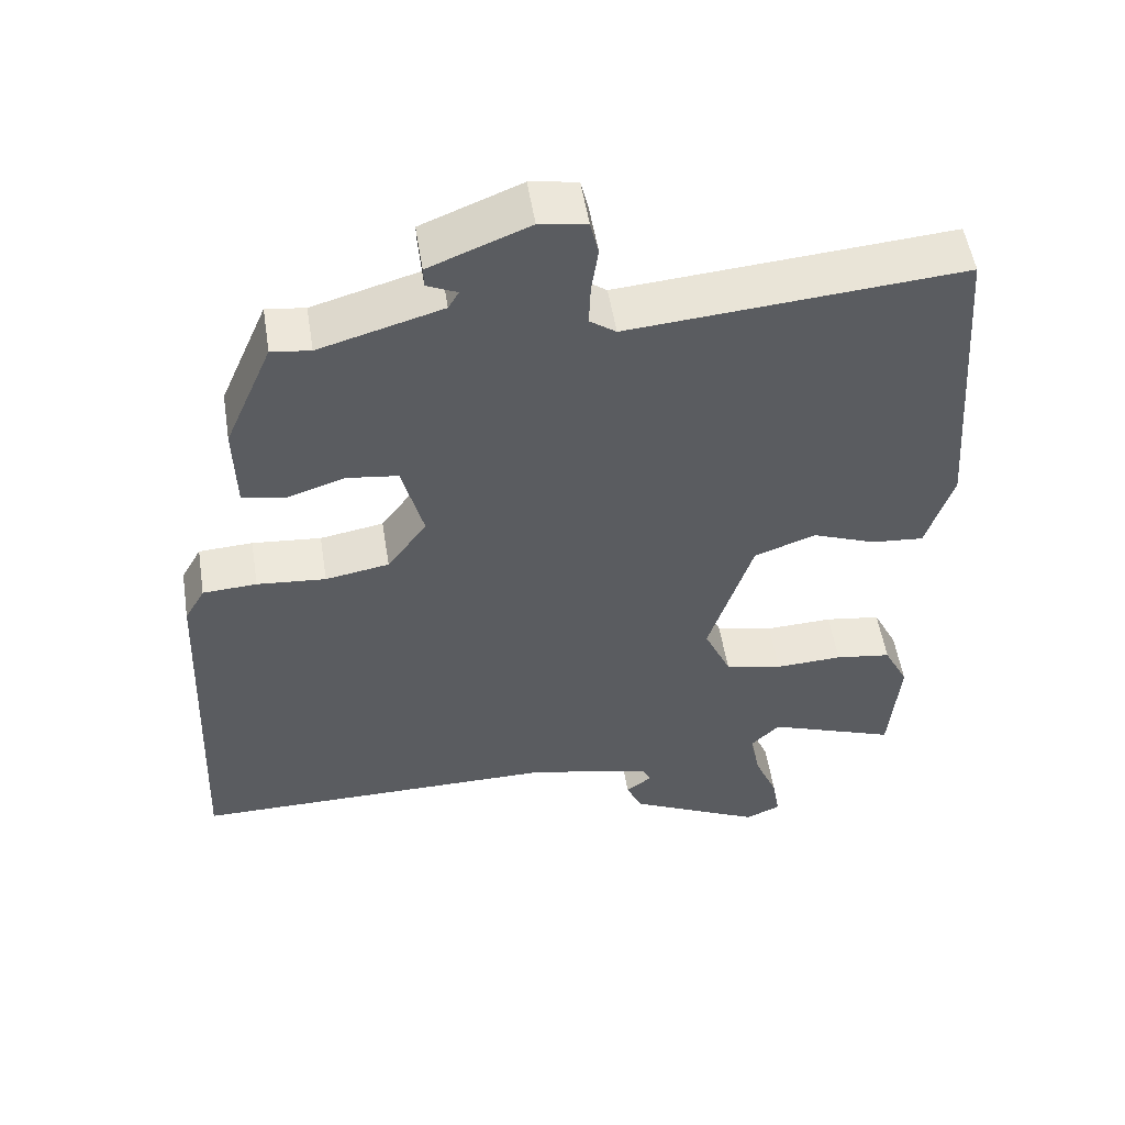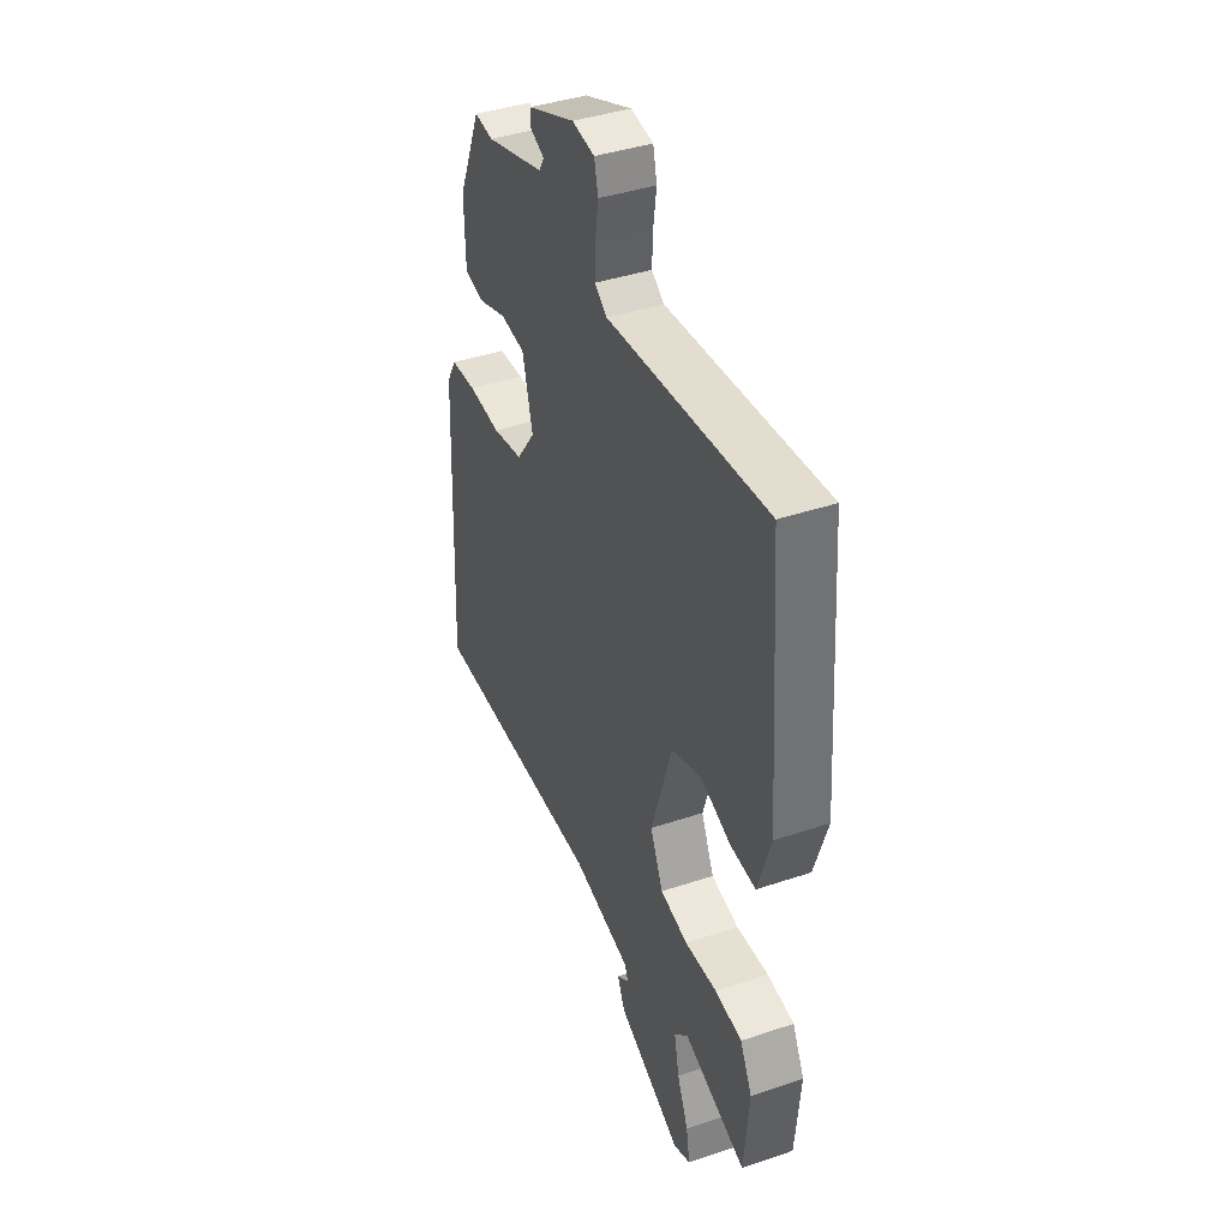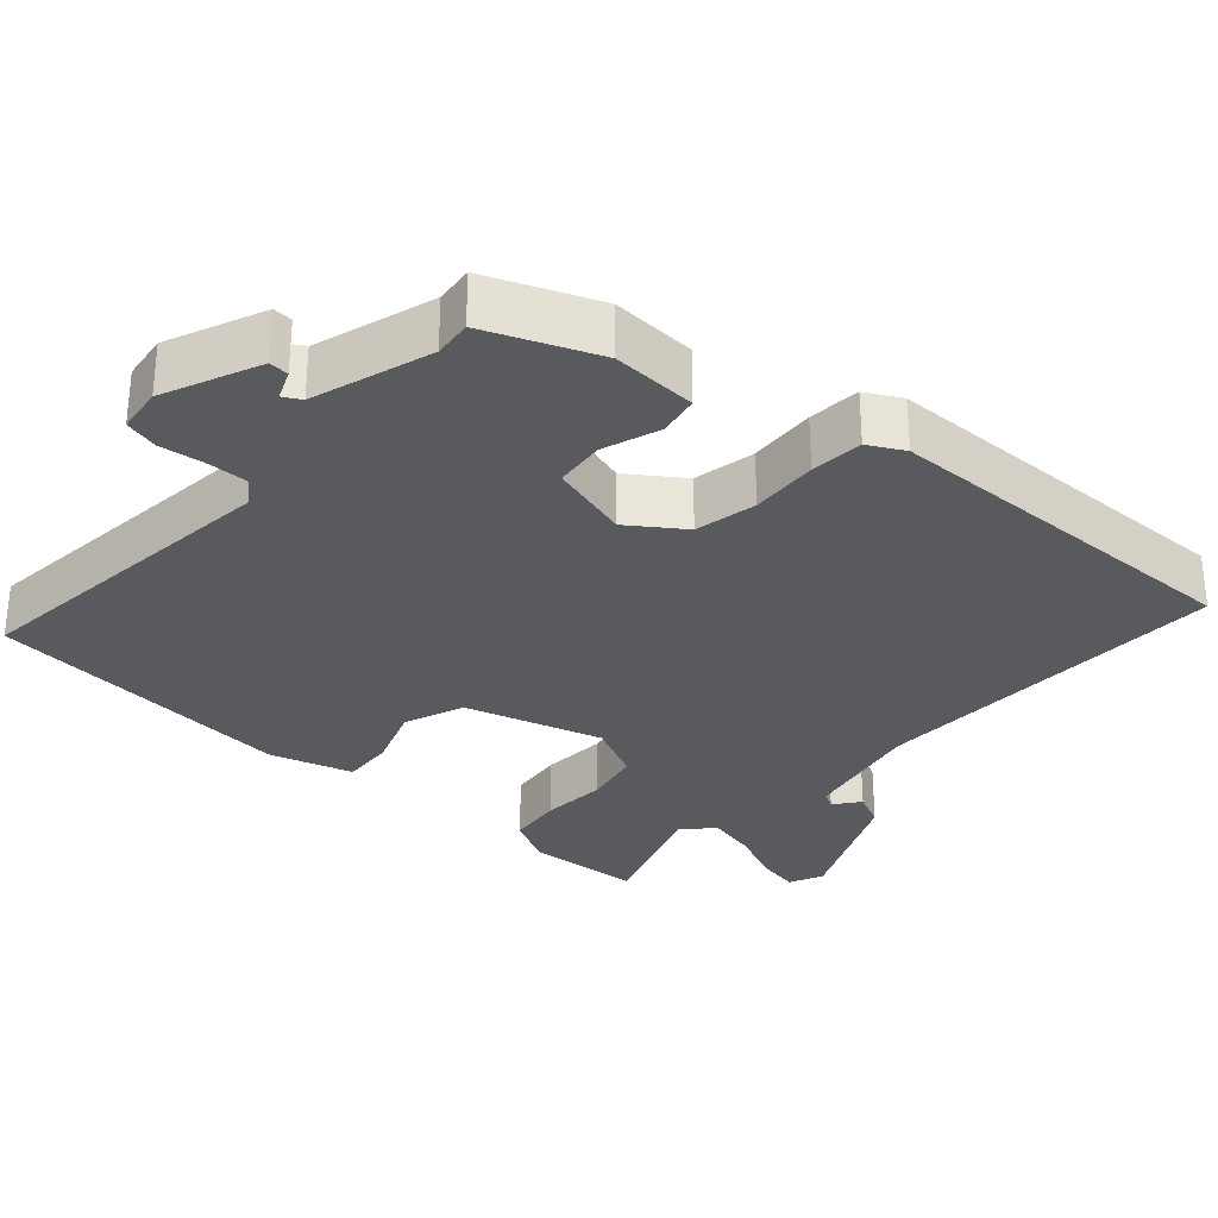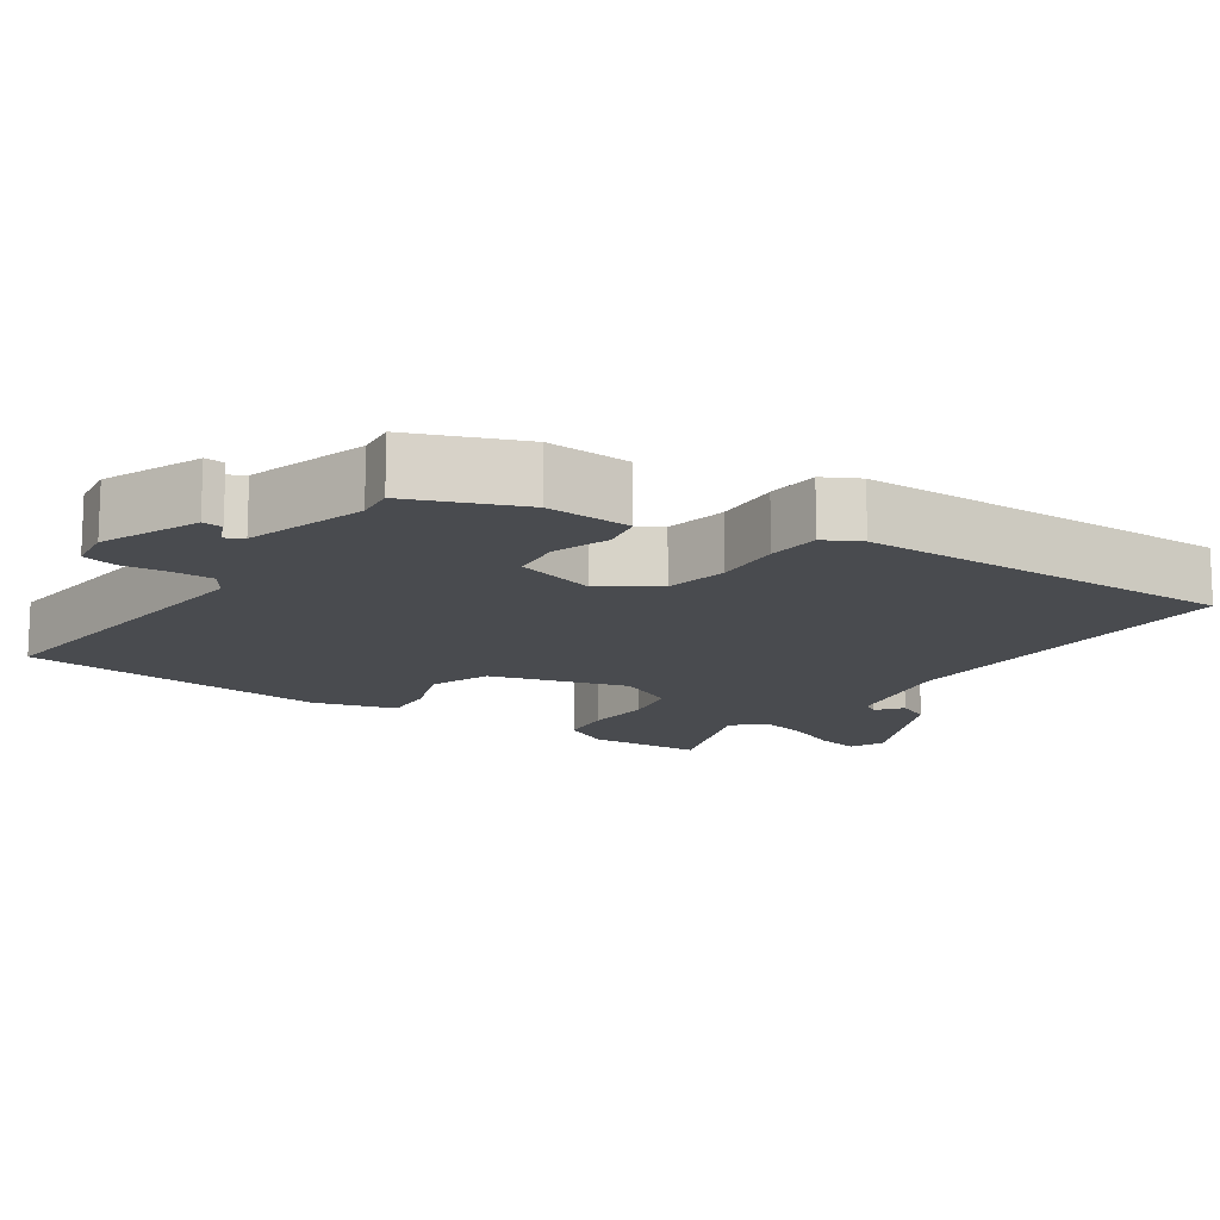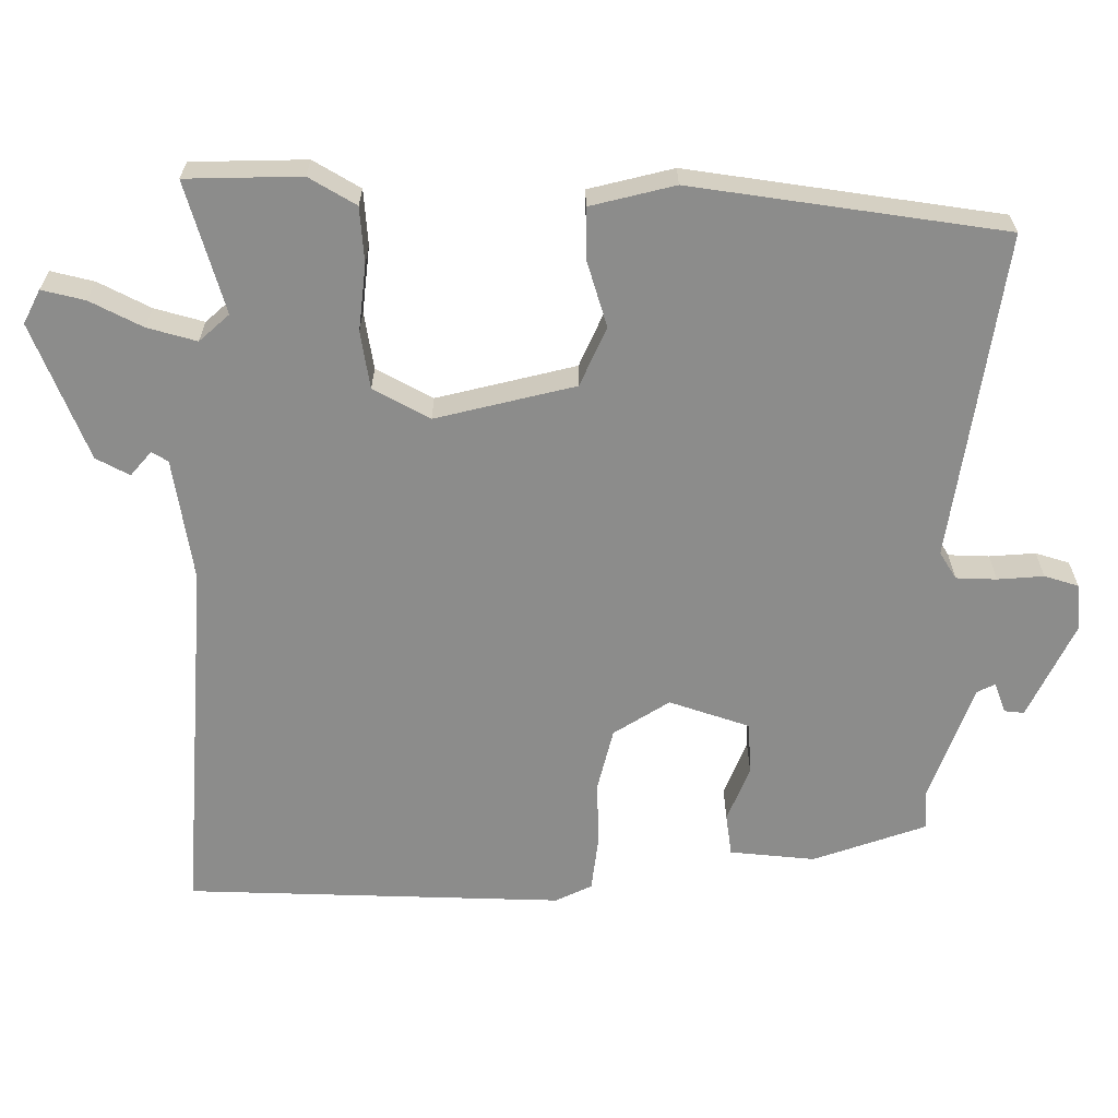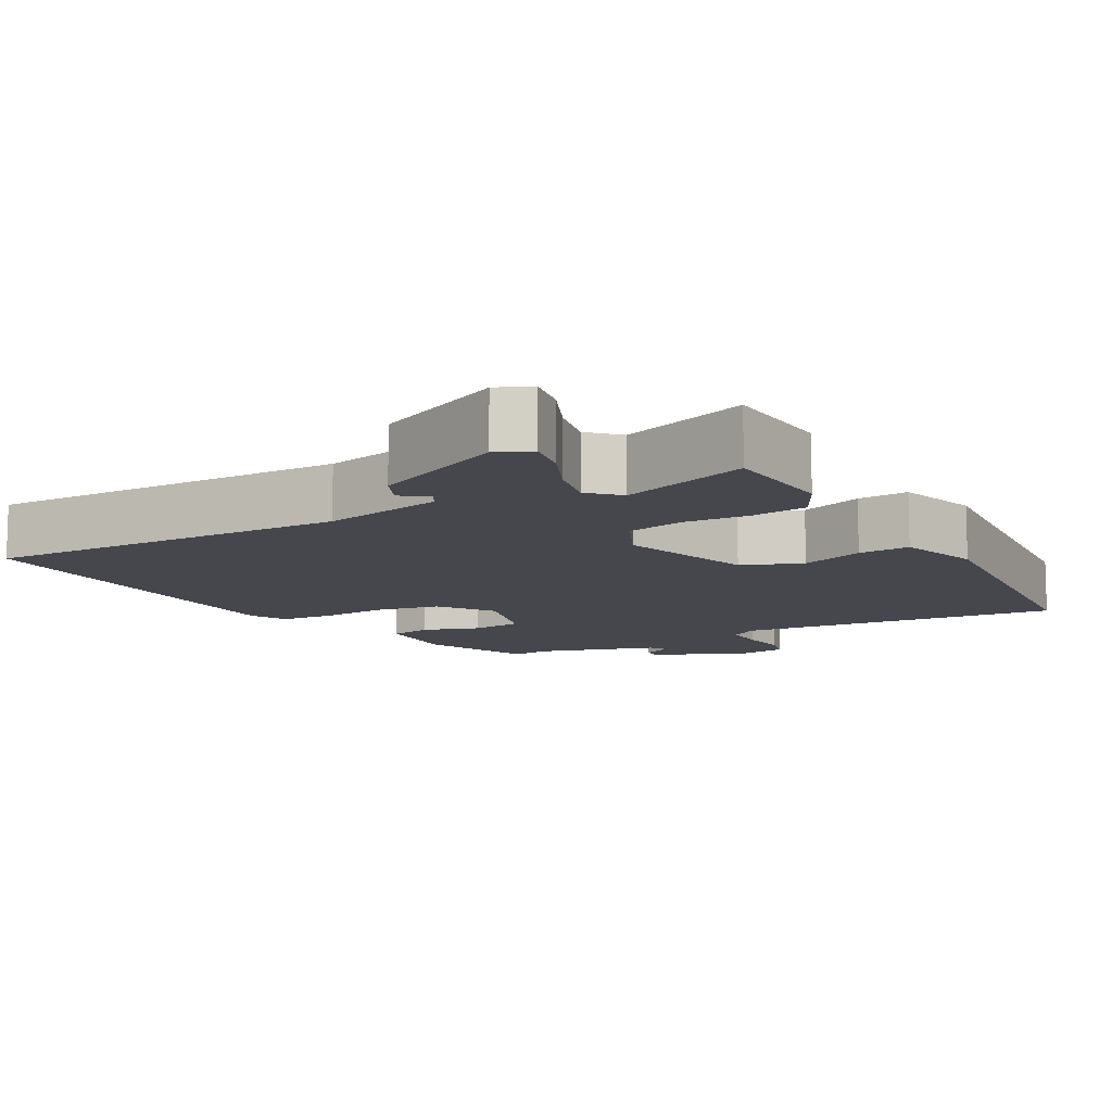
<metadata>
{"format":"obj","ext":"obj","renderer":"f3d","projection":"perspective","resolution":1024,"background":"white","views":[{"elev":53.0,"azim":171.0,"up":"+Z"},{"elev":40.4,"azim":-112.5,"up":"+Z"},{"elev":-30.5,"azim":46.9,"up":"+Y"},{"elev":-14.1,"azim":54.4,"up":"+Y"},{"elev":-64.1,"azim":-94.1,"up":"+Y"},{"elev":-10.9,"azim":-151.6,"up":"+Y"}]}
</metadata>
<code>
v 0.388 0.07 0.492
v 0.452 0.07 0.343
v 0.449 0.07 0.227
v 0.393 0.07 0.215
v 0.315 0.07 0.24
v 0.246 0.07 0.231
v 0.217 0.07 0.12
v 0.27 0.07 0.048
v 0.355 0.07 0.033
v 0.447 0.07 0.041
v 0.519 0.07 0.037
v 0.546 0.07 -0.011
v 0.567 0.07 -0.521
v 0.073 0.07 -0.52
v -0.091 0.07 -0.558
v -0.103 0.07 -0.581
v -0.068 0.07 -0.607
v -0.089 0.07 -0.654
v -0.268 0.07 -0.741
v -0.315 0.07 -0.721
v -0.305 0.07 -0.662
v -0.274 0.07 -0.589
v -0.26 0.07 -0.521
v -0.299 0.07 -0.483
v -0.472 0.07 -0.547
v -0.486 0.07 -0.392
v -0.453 0.07 -0.326
v -0.378 0.07 -0.315
v -0.288 0.07 -0.319
v -0.211 0.07 -0.301
v -0.175 0.07 -0.222
v -0.234 0.07 -0.037
v -0.316 0.07 -0.007
v -0.402 0.07 -0.04
v -0.472 0.07 -0.046
v -0.508 0.07 0.066
v -0.477 0.07 0.491
v -0.032 0.07 0.455
v 0.003 0.07 0.48
v 0.001 0.07 0.535
v -0.008 0.07 0.597
v 0.003 0.07 0.644
v 0.066 0.07 0.654
v 0.199 0.07 0.601
v 0.198 0.07 0.574
v 0.158 0.07 0.556
v 0.172 0.07 0.532
v 0.336 0.07 0.485
v 0.388 0 0.492
v 0.452 0 0.343
v 0.449 0 0.227
v 0.393 0 0.215
v 0.315 0 0.24
v 0.246 0 0.231
v 0.217 0 0.12
v 0.27 0 0.048
v 0.355 0 0.033
v 0.447 0 0.041
v 0.519 0 0.037
v 0.546 0 -0.011
v 0.567 0 -0.521
v 0.073 0 -0.52
v -0.091 0 -0.558
v -0.103 0 -0.581
v -0.068 0 -0.607
v -0.089 0 -0.654
v -0.268 0 -0.741
v -0.315 0 -0.721
v -0.305 0 -0.662
v -0.274 0 -0.589
v -0.26 0 -0.521
v -0.299 0 -0.483
v -0.472 0 -0.547
v -0.486 0 -0.392
v -0.453 0 -0.326
v -0.378 0 -0.315
v -0.288 0 -0.319
v -0.211 0 -0.301
v -0.175 0 -0.222
v -0.234 0 -0.037
v -0.316 0 -0.007
v -0.402 0 -0.04
v -0.472 0 -0.046
v -0.508 0 0.066
v -0.477 0 0.491
v -0.032 0 0.455
v 0.003 0 0.48
v 0.001 0 0.535
v -0.008 0 0.597
v 0.003 0 0.644
v 0.066 0 0.654
v 0.199 0 0.601
v 0.198 0 0.574
v 0.158 0 0.556
v 0.172 0 0.532
v 0.336 0 0.485
f 44 45 46
f 43 44 46
f 42 43 46
f 41 42 46
f 40 41 46
f 39 40 46 47
f 38 39 47 48
f 36 37 38
f 35 36 38
f 34 35 38
f 33 34 38
f 32 33 38 48
f 27 28 29
f 26 27 29
f 25 26 29
f 24 25 29
f 23 24 29 30
f 22 23 30 31
f 20 21 22
f 19 20 22
f 18 19 22
f 17 18 22
f 16 17 22
f 15 16 22 31
f 12 13 14
f 11 12 14
f 10 11 14
f 9 10 14
f 14 15 31
f 9 14 31
f 8 9 31
f 3 4 5
f 2 3 5
f 1 2 5
f 48 1 5
f 48 5 6
f 32 48 6
f 7 8 31 32
f 6 7 32
f 94 93 92
f 94 92 91
f 94 91 90
f 94 90 89
f 94 89 88
f 95 94 88 87
f 96 95 87 86
f 86 85 84
f 86 84 83
f 86 83 82
f 86 82 81
f 96 86 81 80
f 77 76 75
f 77 75 74
f 77 74 73
f 77 73 72
f 78 77 72 71
f 79 78 71 70
f 70 69 68
f 70 68 67
f 70 67 66
f 70 66 65
f 70 65 64
f 79 70 64 63
f 62 61 60
f 62 60 59
f 62 59 58
f 62 58 57
f 79 63 62
f 79 62 57
f 79 57 56
f 53 52 51
f 53 51 50
f 53 50 49
f 53 49 96
f 54 53 96
f 54 96 80
f 80 79 56 55
f 80 55 54
f 1 49 50 2
f 2 50 51 3
f 3 51 52 4
f 4 52 53 5
f 5 53 54 6
f 6 54 55 7
f 7 55 56 8
f 8 56 57 9
f 9 57 58 10
f 10 58 59 11
f 11 59 60 12
f 12 60 61 13
f 13 61 62 14
f 14 62 63 15
f 15 63 64 16
f 16 64 65 17
f 17 65 66 18
f 18 66 67 19
f 19 67 68 20
f 20 68 69 21
f 21 69 70 22
f 22 70 71 23
f 23 71 72 24
f 24 72 73 25
f 25 73 74 26
f 26 74 75 27
f 27 75 76 28
f 28 76 77 29
f 29 77 78 30
f 30 78 79 31
f 31 79 80 32
f 32 80 81 33
f 33 81 82 34
f 34 82 83 35
f 35 83 84 36
f 36 84 85 37
f 37 85 86 38
f 38 86 87 39
f 39 87 88 40
f 40 88 89 41
f 41 89 90 42
f 42 90 91 43
f 43 91 92 44
f 44 92 93 45
f 45 93 94 46
f 46 94 95 47
f 47 95 96 48
f 48 96 49 1

</code>
